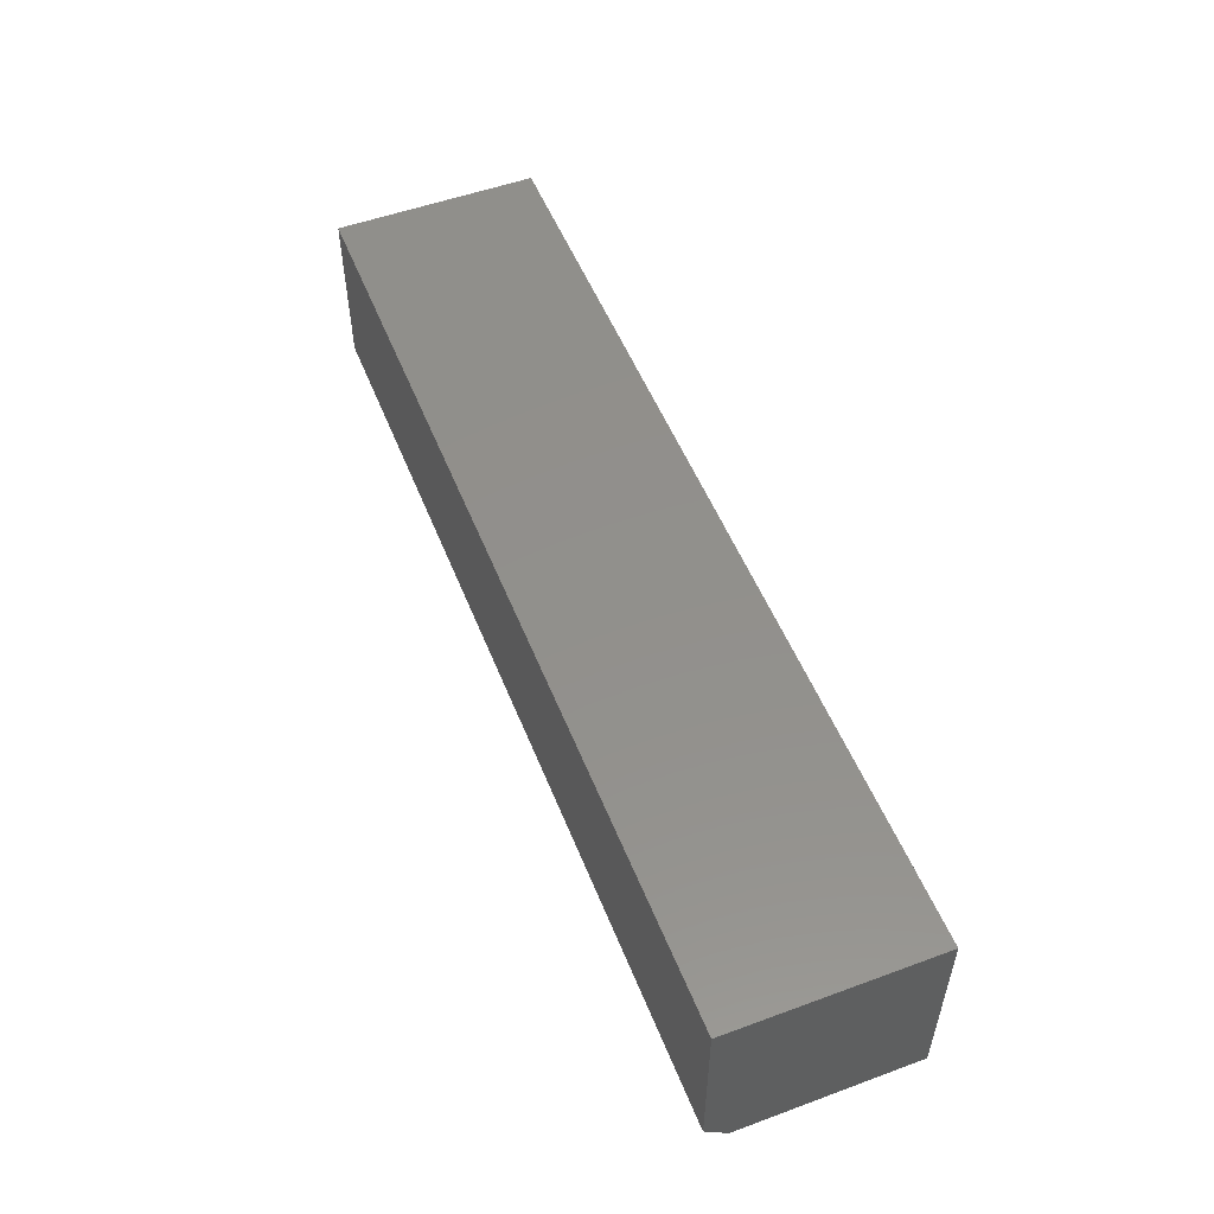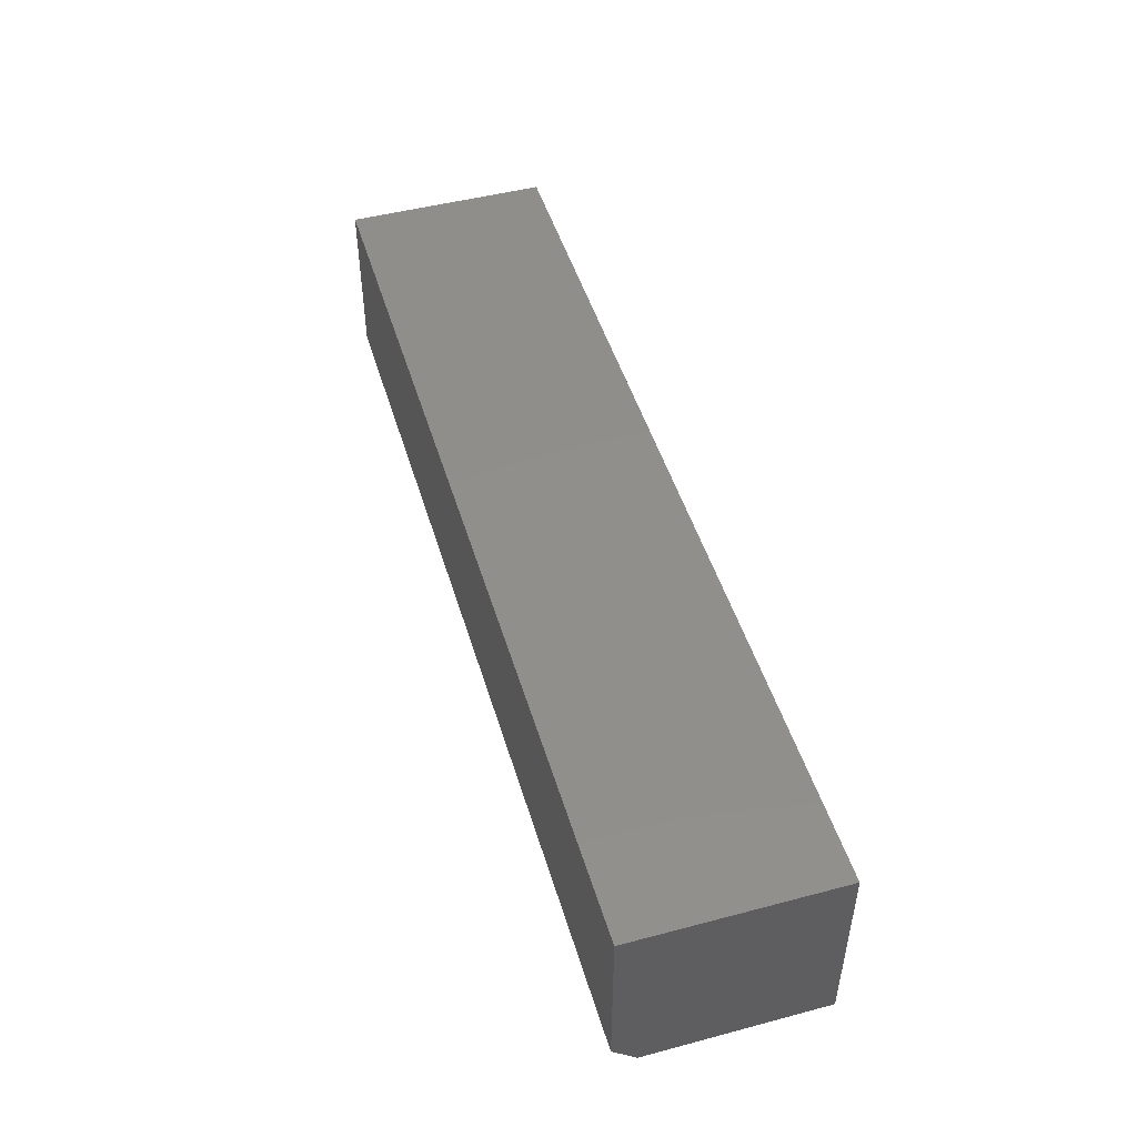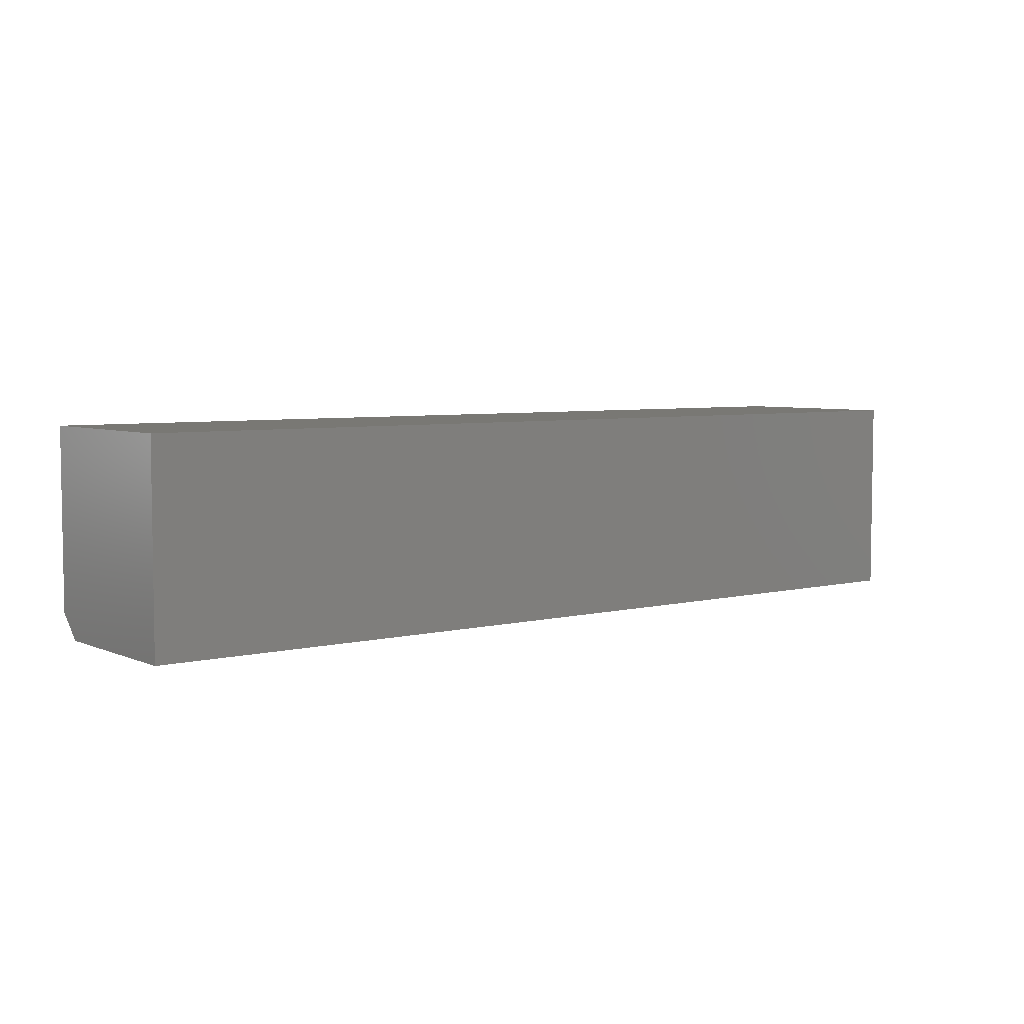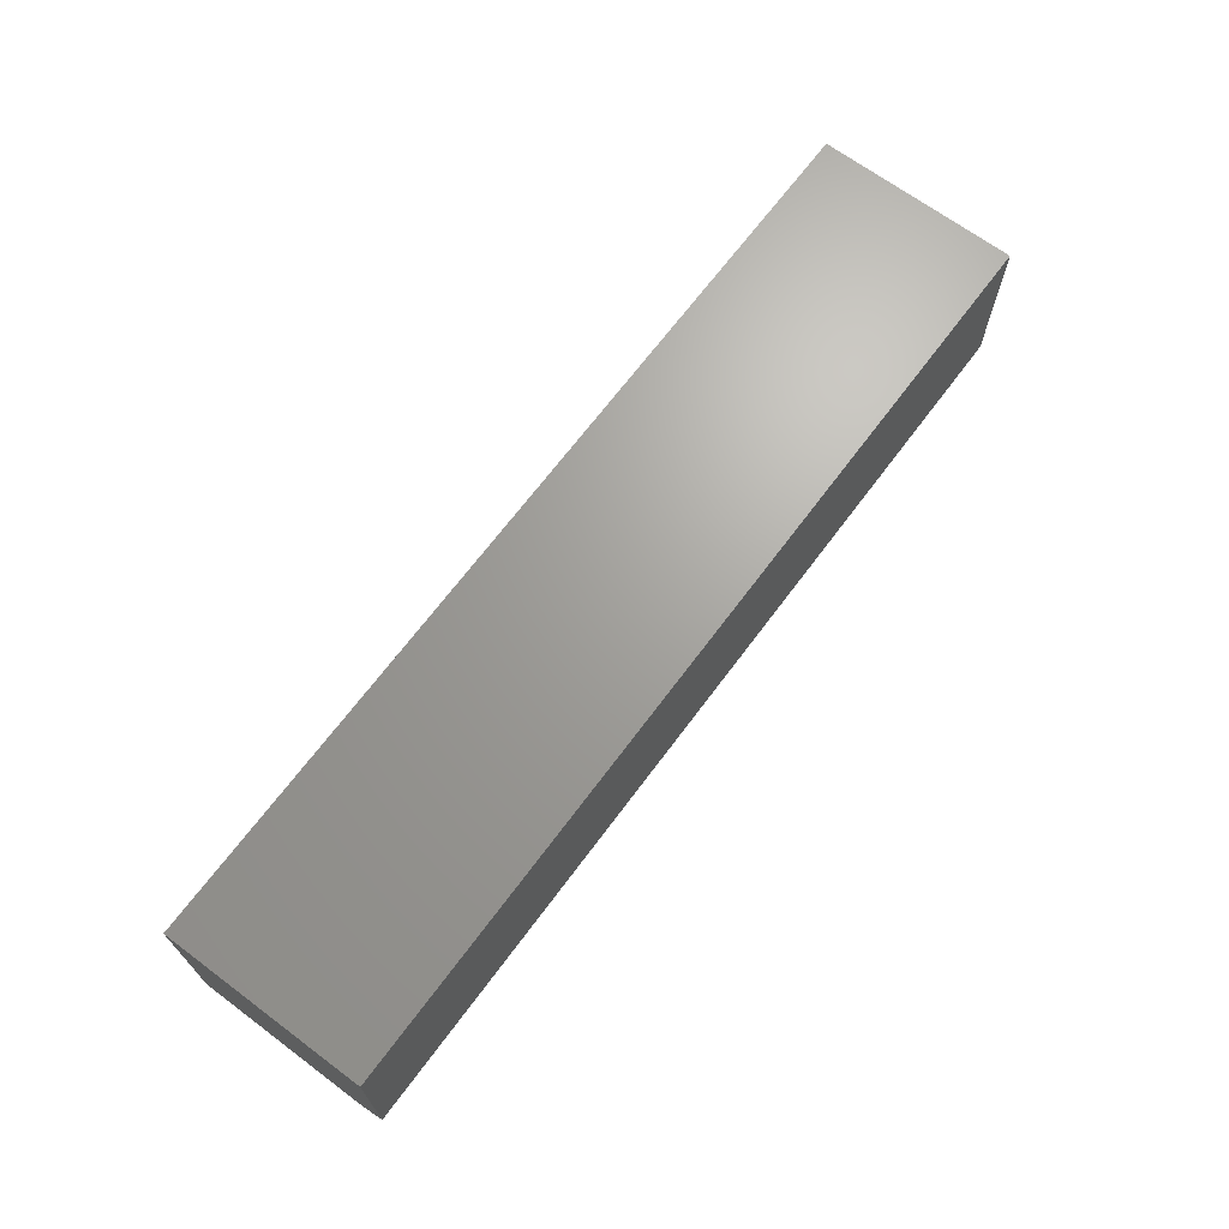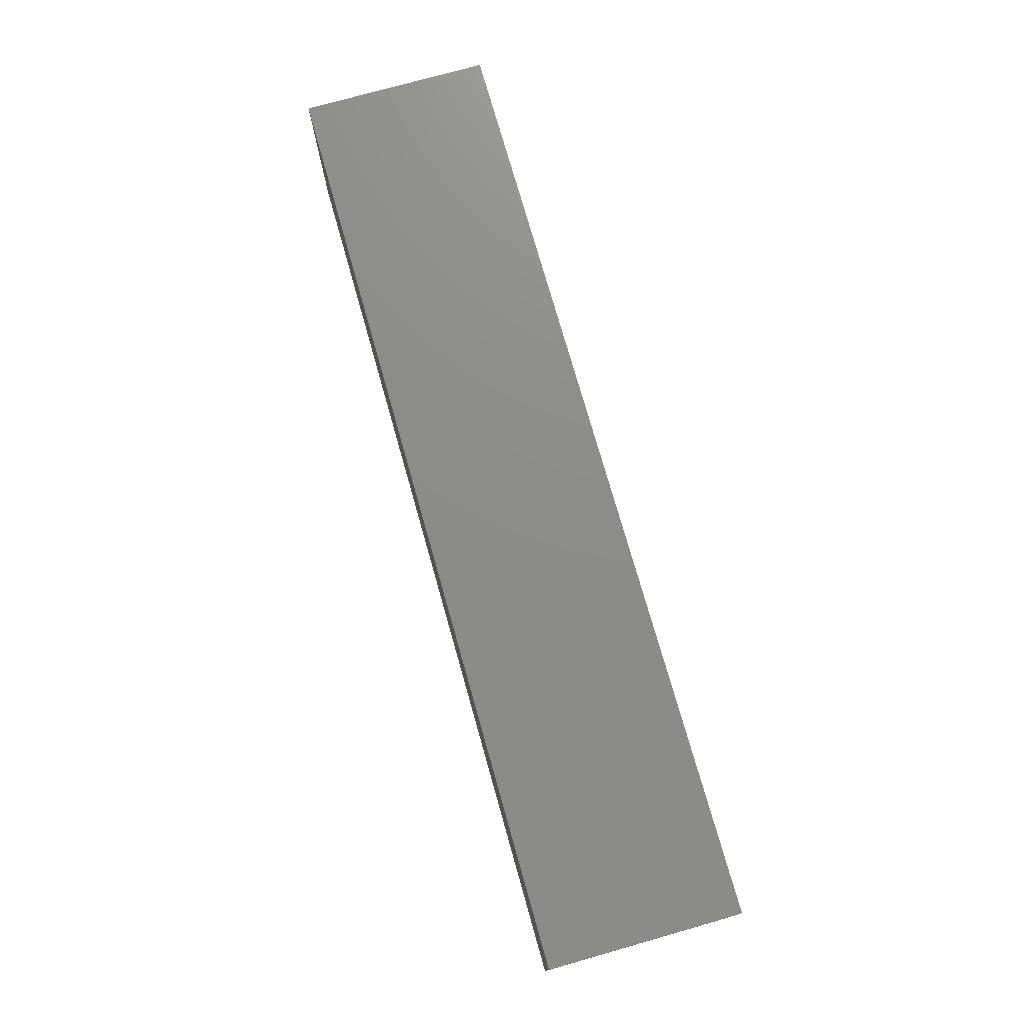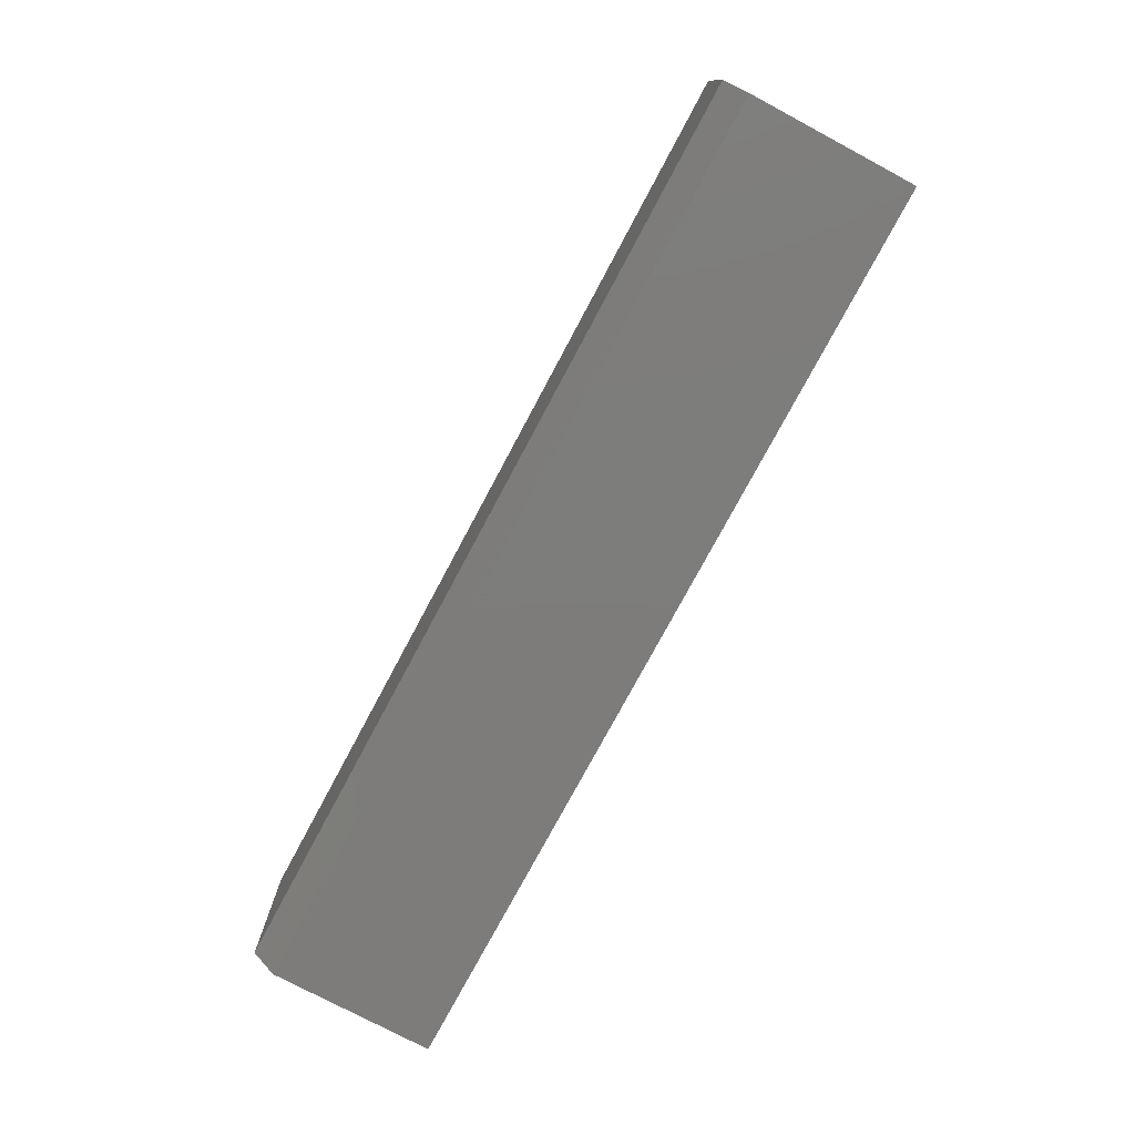
<metadata>
{"format":"stl","ext":"stl","renderer":"f3d","projection":"perspective","resolution":1024,"background":"white","views":[{"elev":52.7,"azim":-111.5,"up":"+Y"},{"elev":48.1,"azim":-106.5,"up":"+Y"},{"elev":5.3,"azim":142.4,"up":"+Z"},{"elev":68.0,"azim":126.7,"up":"+Y"},{"elev":75.0,"azim":-105.8,"up":"+Z"},{"elev":-76.3,"azim":61.9,"up":"+Z"}]}
</metadata>
<code>
# stl→obj: 10 verts, 16 faces
v -0.2998 -0.0625 0.006826
v 0.004687 -0.0625 0.006826
v -0.2998 -0.0625 0.06521
v 0.004687 -0.0625 0.06521
v -0.2998 1.205e-16 0.06521
v -0.2998 1.132e-16 -0.0009868
v -0.2998 -0.05469 -0.0009868
v 0.004687 1.543e-16 0.06521
v 0.004687 1.47e-16 -0.0009868
v 0.004687 -0.05469 -0.0009868
f 1 2 3
f 3 2 4
f 3 5 1
f 1 5 6
f 1 6 7
f 8 4 9
f 9 4 2
f 9 2 10
f 7 6 10
f 10 6 9
f 1 7 2
f 2 7 10
f 6 5 9
f 9 5 8
f 4 8 3
f 3 8 5

</code>
